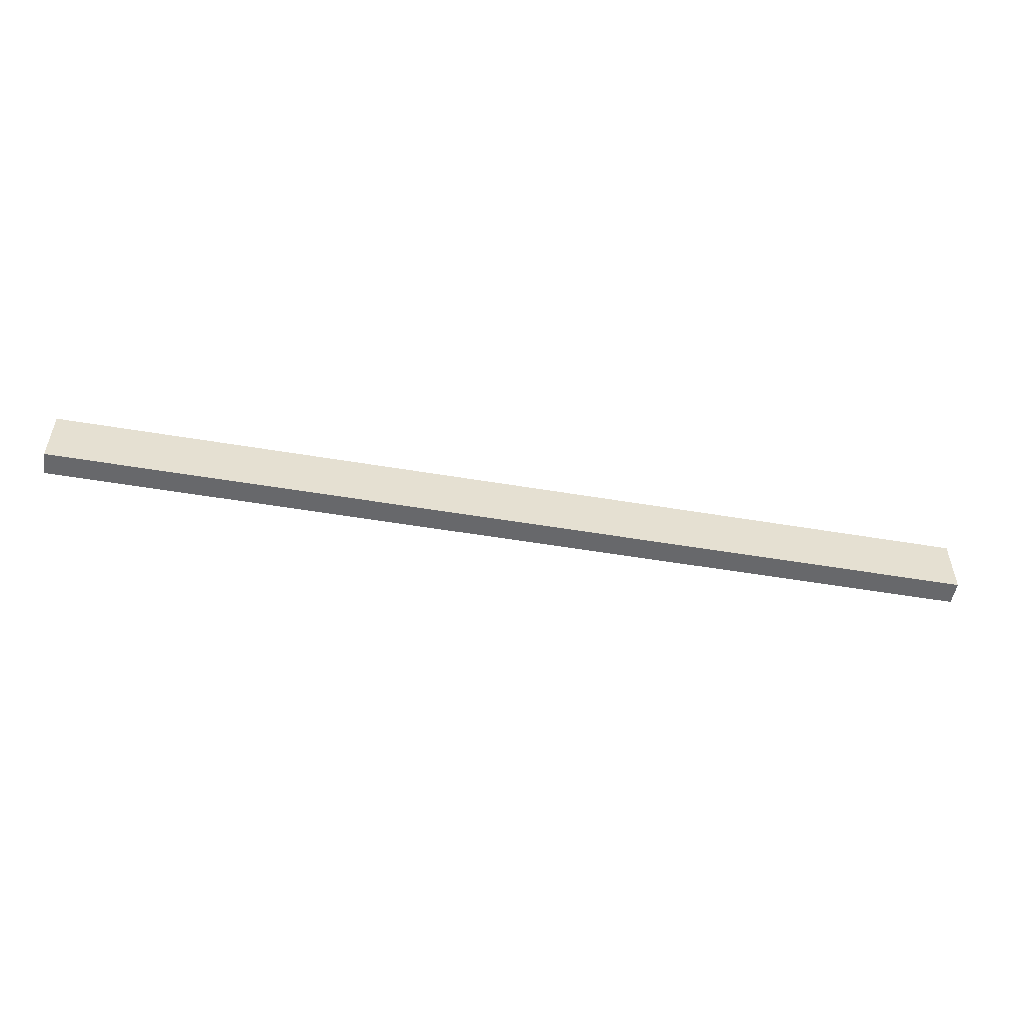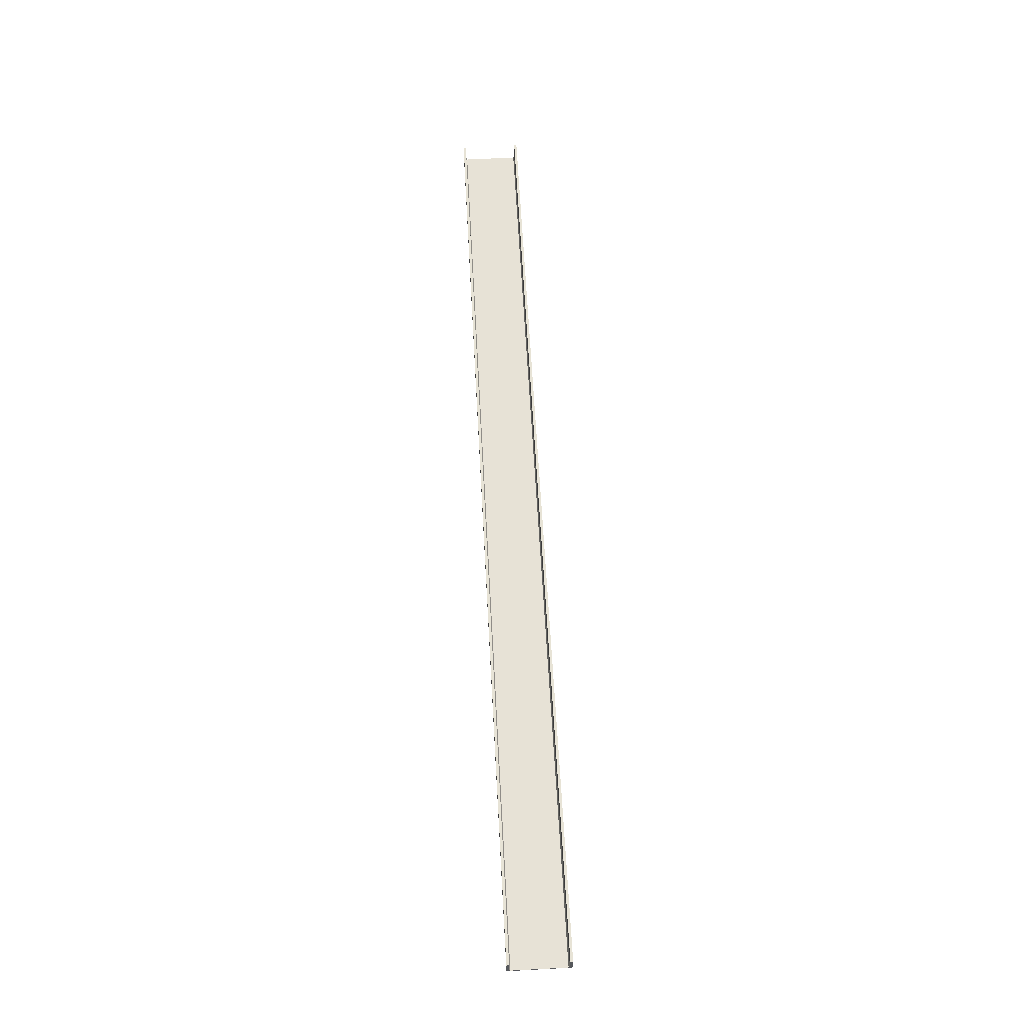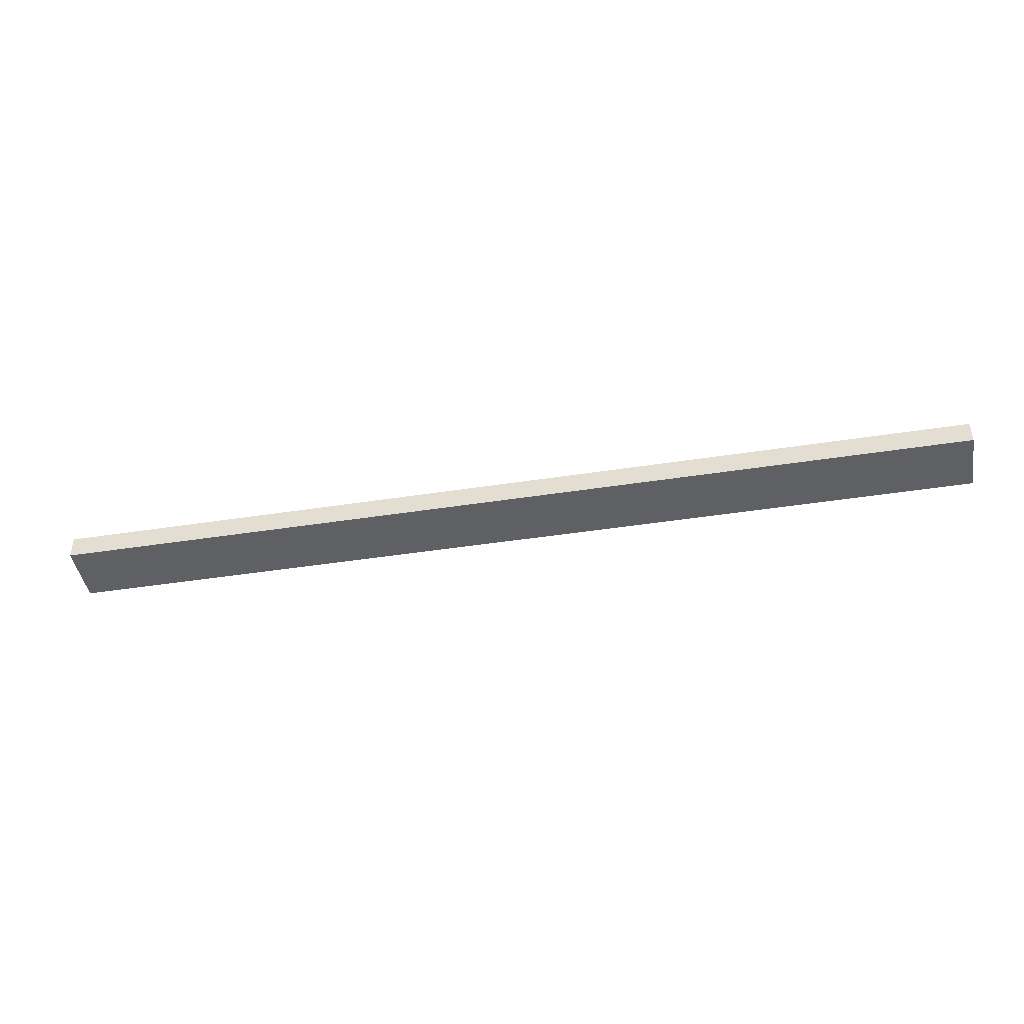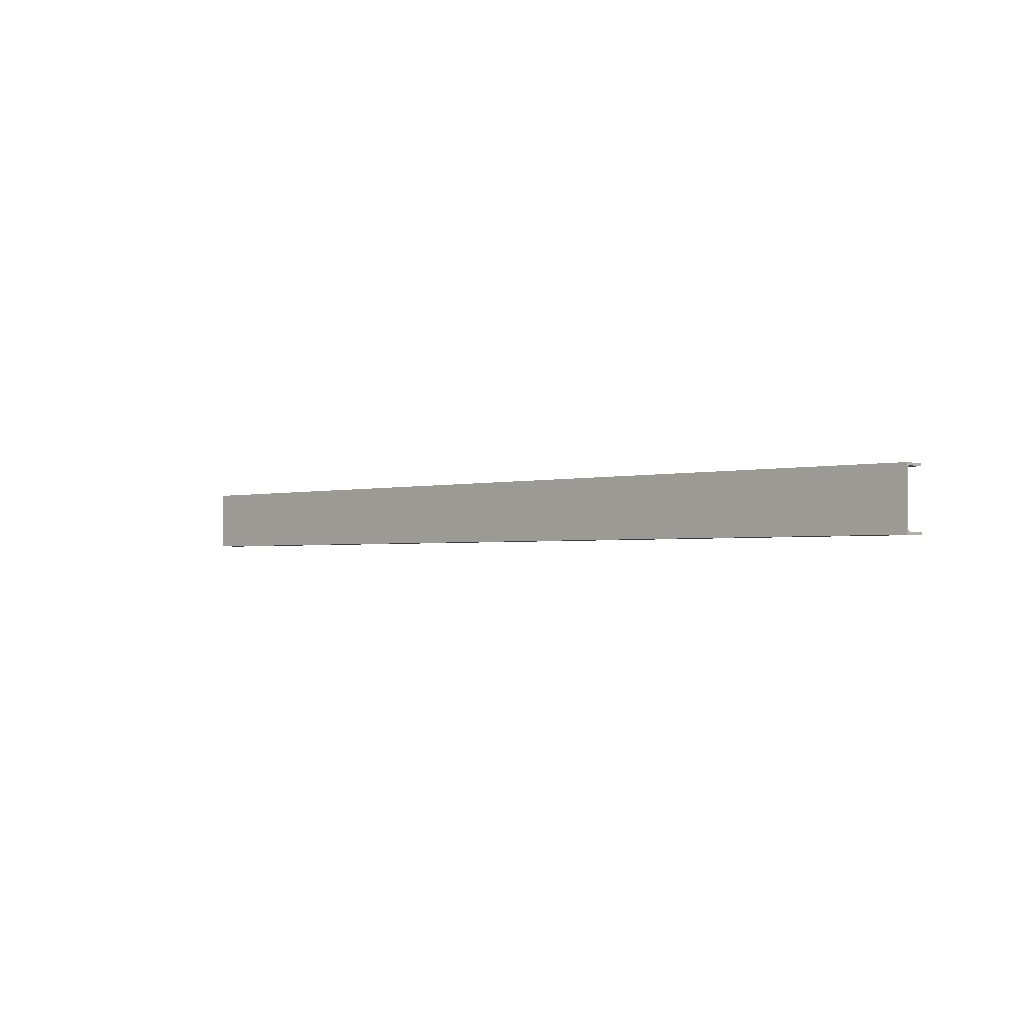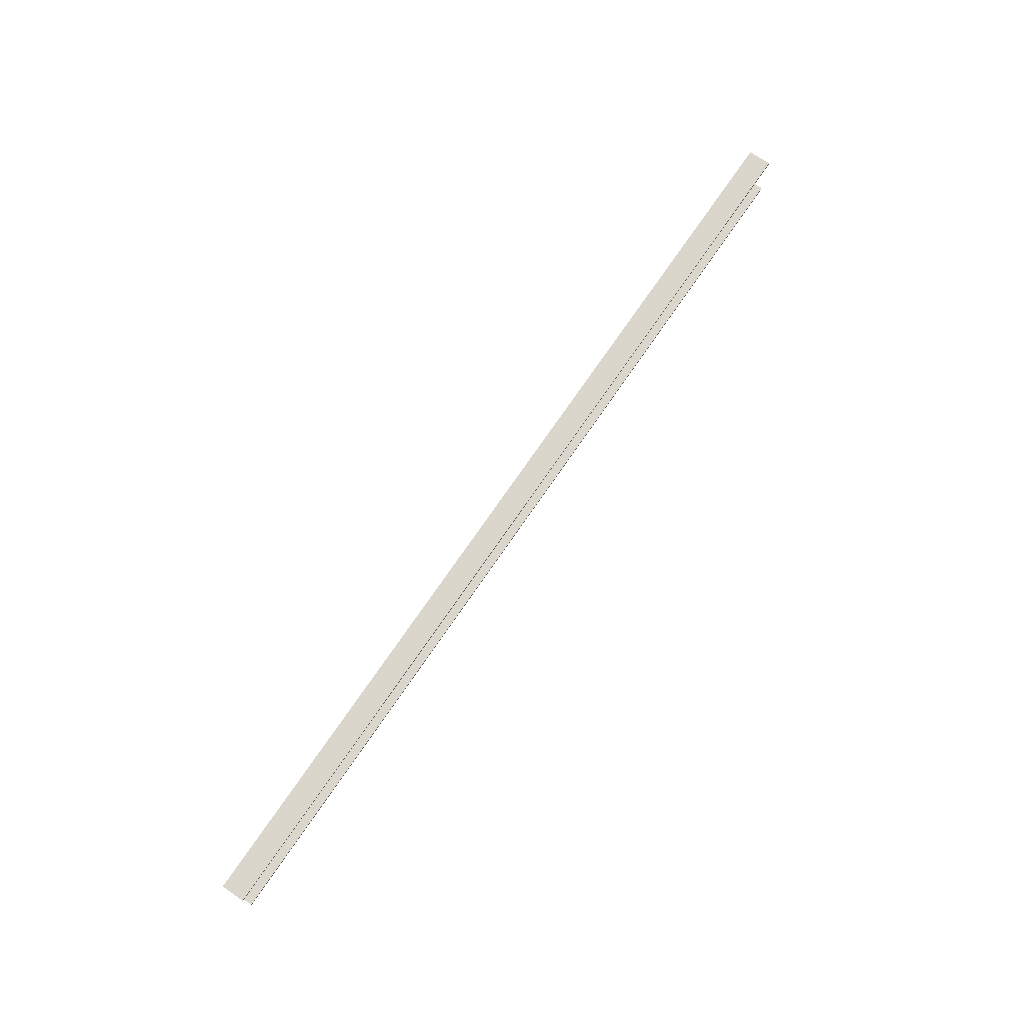
<metadata>
{"format":"obj","ext":"obj","renderer":"f3d","projection":"perspective","resolution":1024,"background":"white","views":[{"elev":-52.4,"azim":-10.3,"up":"+Z"},{"elev":62.9,"azim":86.9,"up":"+Y"},{"elev":-44.3,"azim":10.3,"up":"+Y"},{"elev":-2.0,"azim":43.5,"up":"+Z"},{"elev":73.9,"azim":124.5,"up":"+Z"}]}
</metadata>
<code>
o 177
v 2247 1879 22.7
v 2247 1879 22.66
v 2247 1879 22.31
v 2247 1879 22.33
v 2247 1880 22.31
v 2253 1879 22.33
v 2253 1879 22.33
v 2247 1879 22.33
v 2247 1880 22.33
v 2253 1879 22.33
v 2247 1879 22.33
v 2253 1879 22.33
v 2247 1880 22.33
v 2253 1879 22.31
v 2253 1880 22.31
v 2253 1879 22.31
v 2253 1879 22.7
v 2247 1879 22.7
v 2247 1880 22.7
v 2253 1880 22.7
v 2253 1879 22.7
v 2247 1879 22.31
v 2247 1880 22.7
v 2253 1880 22.68
v 2253 1879 22.31
v 2253 1879 22.35
v 2253 1880 22.31
v 2247 1880 22.31
v 2247 1880 22.33
v 2253 1880 22.33
v 2253 1879 22.33
v 2253 1879 22.68
v 2253 1880 22.7
v 2247 1879 22.68
v 2247 1879 22.68
v 2247 1880 22.68
v 2253 1879 22.68
v 2253 1880 22.68
v 2247 1879 22.68
v 2253 1879 22.68
v 2253 1880 22.68
v 2247 1879 22.68
v 2247 1879 22.7
v 2247 1879 22.68
v 2247 1879 22.68
v 2247 1879 22.7
v 2247 1879 22.66
v 2253 1879 22.66
v 2247 1879 22.35
v 2247 1879 22.31
v 2247 1879 22.33
v 2247 1879 22.33
v 2253 1879 22.33
v 2247 1879 22.35
v 2253 1879 22.35
v 2253 1879 22.31
v 2253 1879 22.66
v 2253 1879 22.7
v 2253 1879 22.68
v 2253 1879 22.68
f 1 2 3
f 3 4 5
f 4 6 7
f 5 8 9
f 10 8 11
f 12 13 8
f 12 14 15
f 3 15 16
f 3 17 18
f 19 17 20
f 21 22 16
f 21 23 18
f 24 23 20
f 25 26 21
f 27 22 28
f 29 15 28
f 27 13 30
f 29 7 30
f 31 15 30
f 21 32 33
f 32 34 35
f 24 35 36
f 33 37 38
f 39 37 40
f 19 41 36
f 42 41 37
f 42 43 23
f 44 23 36
f 45 46 44
f 47 46 45
f 45 48 47
f 47 26 49
f 49 50 47
f 51 50 49
f 52 50 51
f 49 10 51
f 53 54 55
f 55 56 53
f 53 56 31
f 55 2 57
f 57 58 55
f 59 58 57
f 60 58 59
f 57 39 59

</code>
